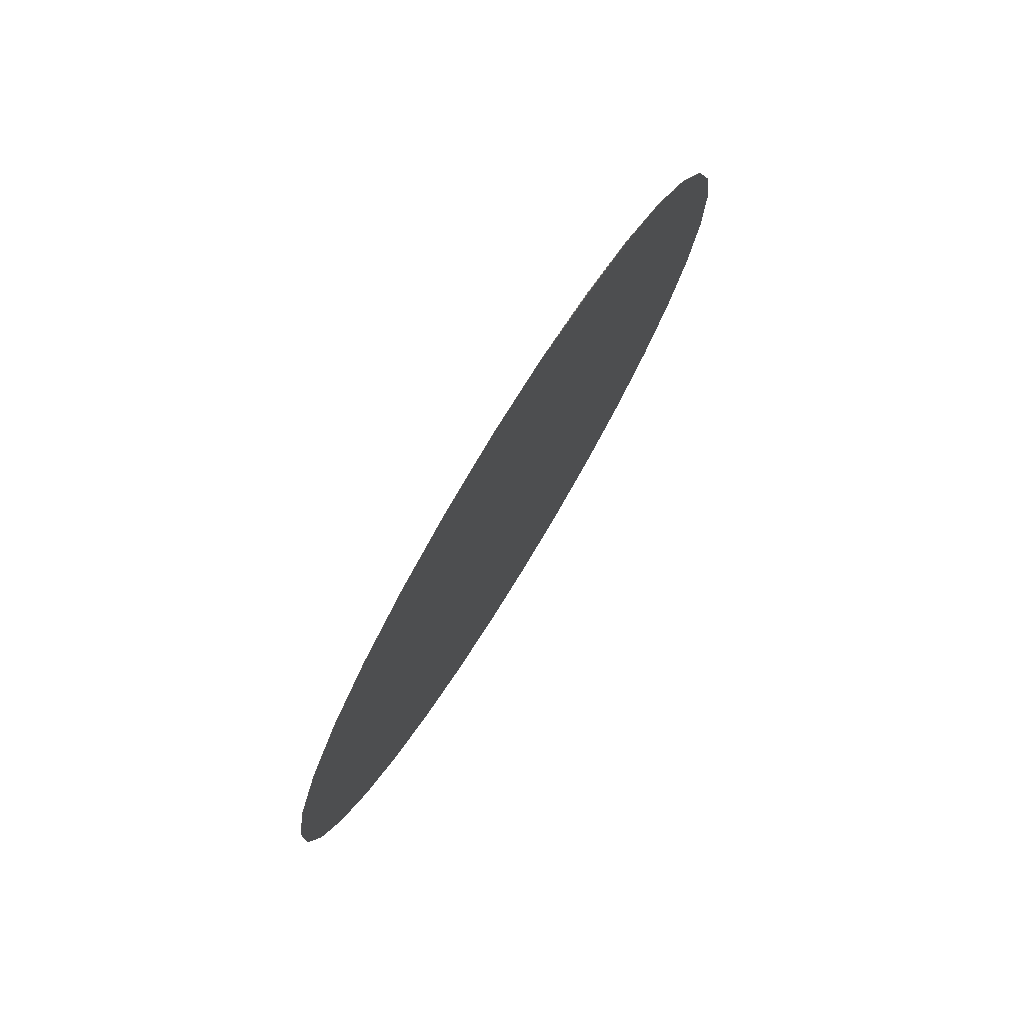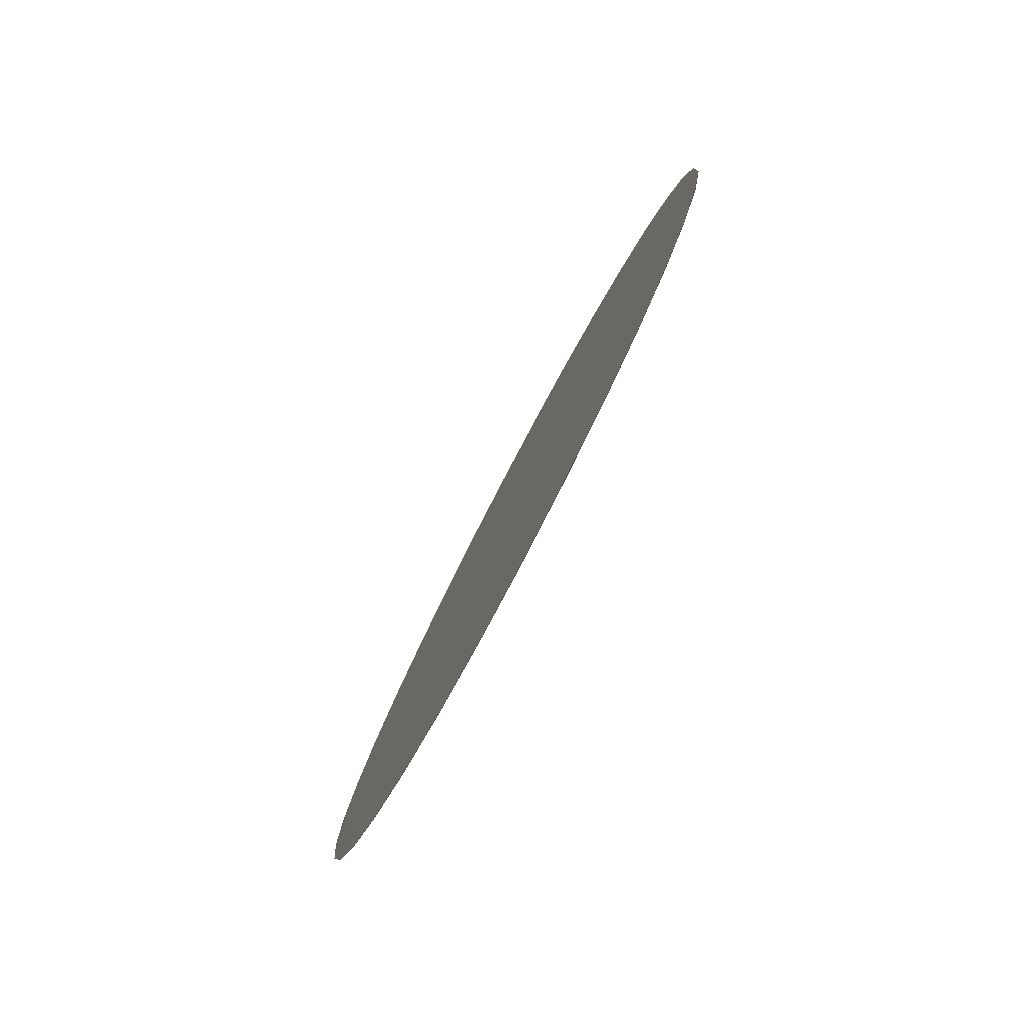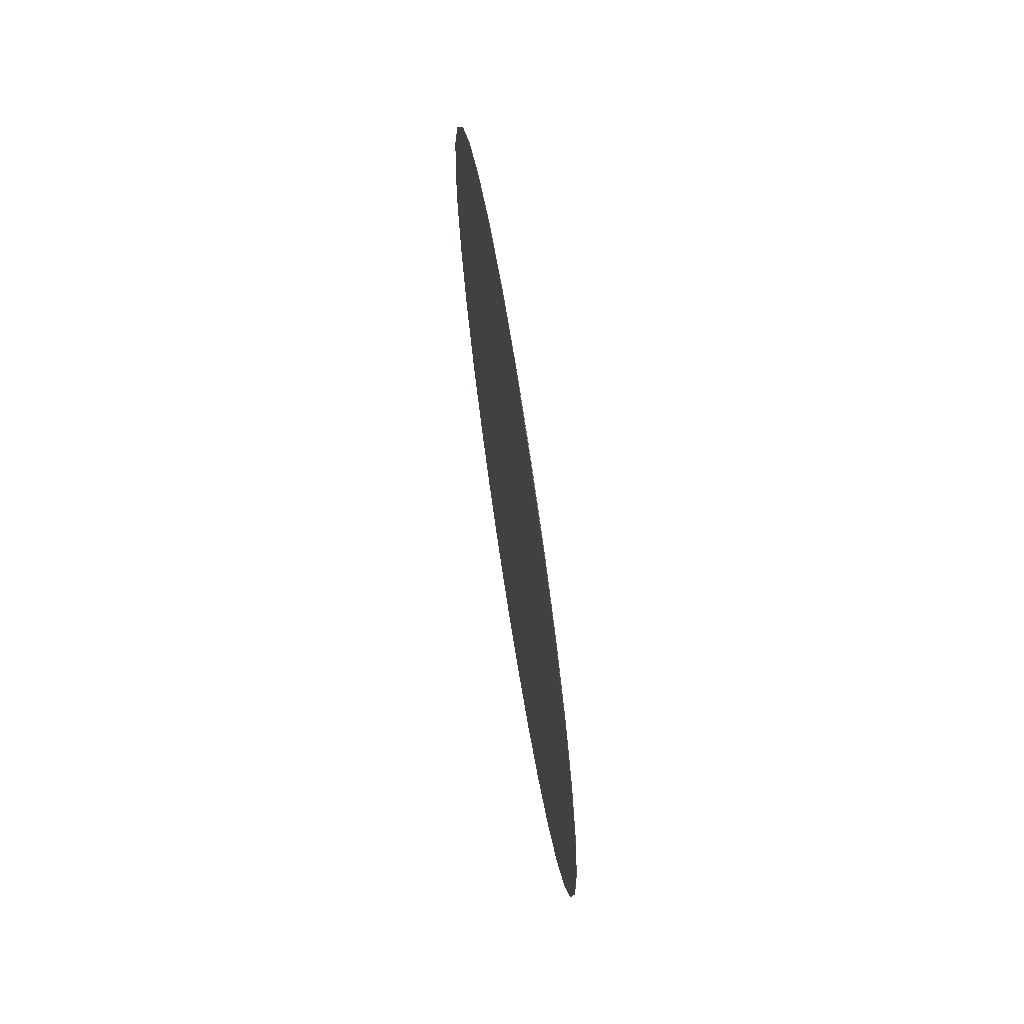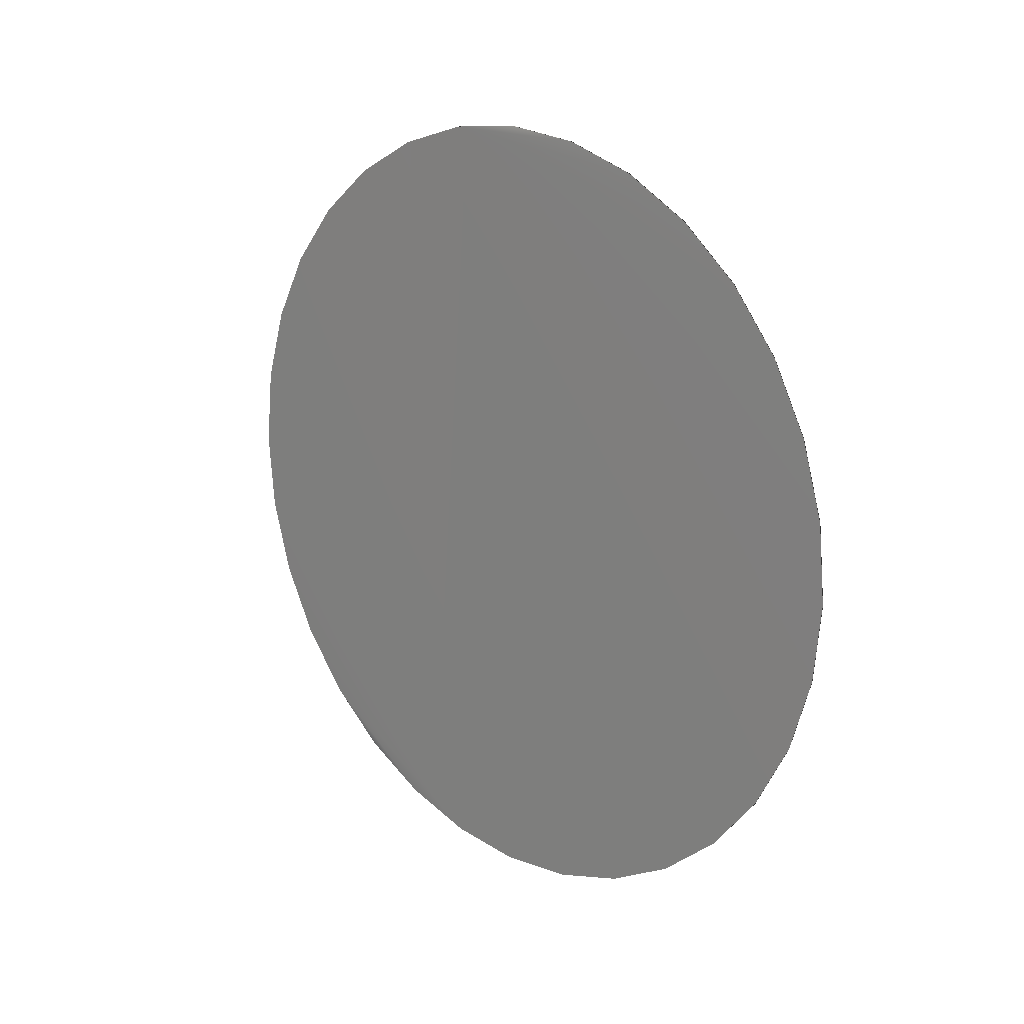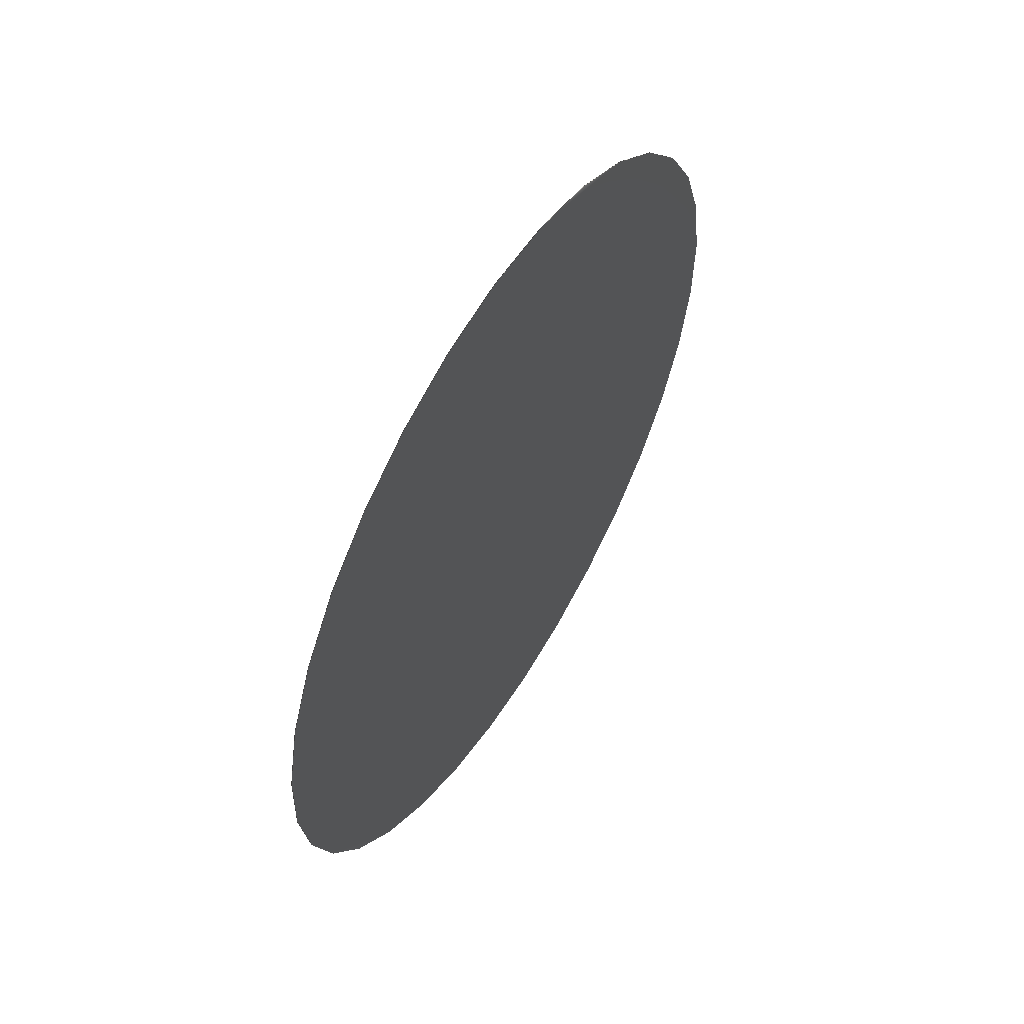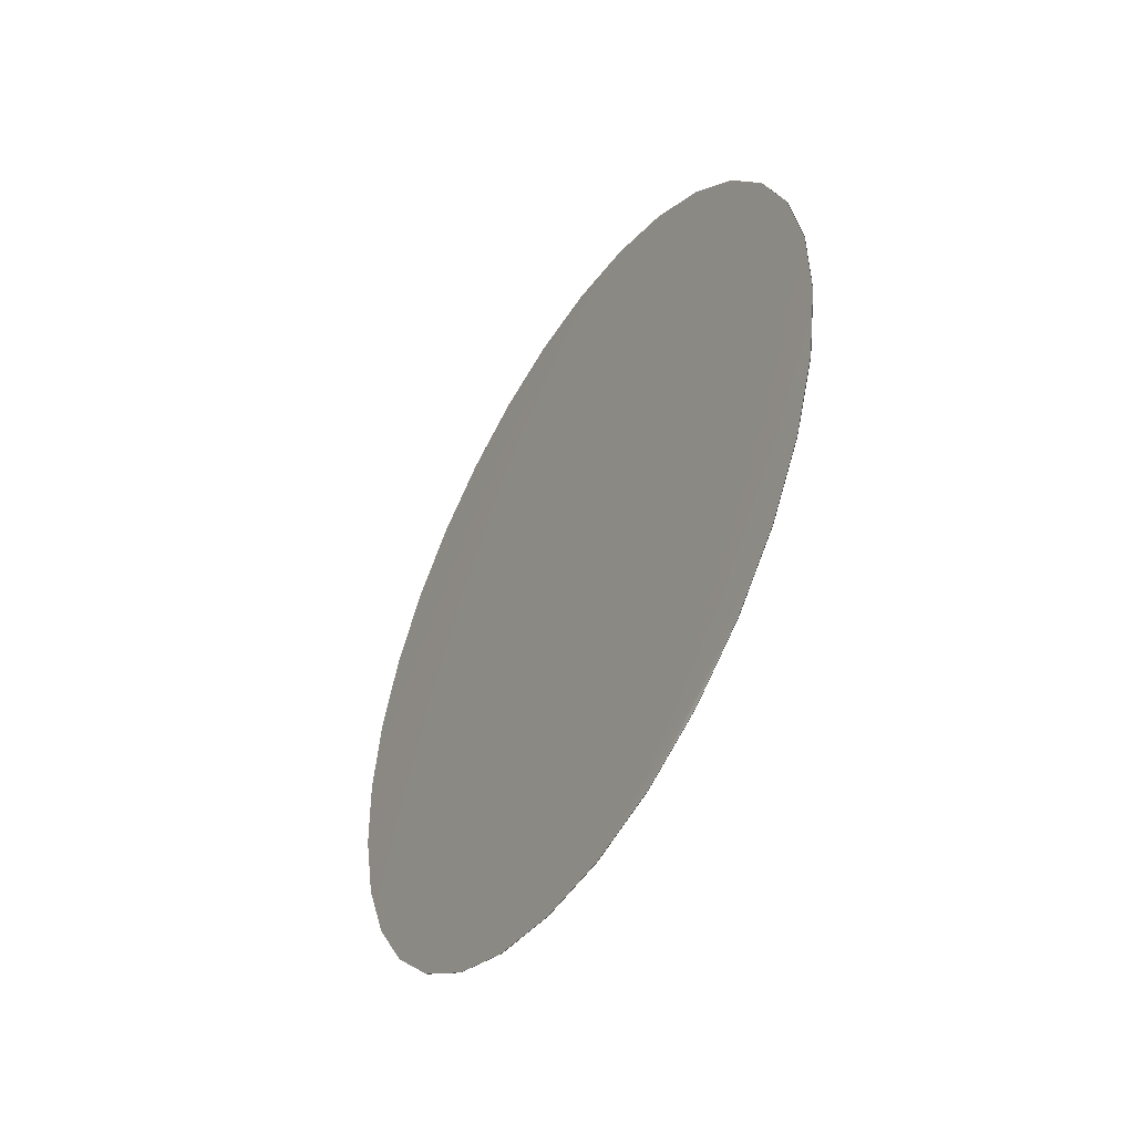
<metadata>
{"format":"obj","ext":"obj","renderer":"f3d","projection":"perspective","resolution":1024,"background":"white","views":[{"elev":63.6,"azim":39.8,"up":"+Y"},{"elev":-62.3,"azim":-33.3,"up":"+Z"},{"elev":-14.6,"azim":172.1,"up":"+Z"},{"elev":7.9,"azim":143.8,"up":"+Y"},{"elev":43.2,"azim":39.5,"up":"+Y"},{"elev":-34.4,"azim":-21.4,"up":"+Y"}]}
</metadata>
<code>
v -0.1455 0.6505 -0.1962
v -0.1548 -0.3077 0.4935
v -0.273 -0.3262 -0.2495
v -0.2185 -0.4465 0.1848
v -0.2639 -0.3881 -0.1515
v -0.2718 -0.3264 -0.2497
v -0.2695 -0.04681 -0.4509
v -0.2601 0.06585 -0.4781
v -0.1992 -0.421 0.2967
v -0.2707 -0.04666 -0.4507
v -0.2613 0.066 -0.478
v -0.2126 0.403 -0.4261
v -0.1467 0.6507 -0.196
v -0.1248 0.6975 -0.09188
v -0.04816 0.4287 0.6069
v -0.05332 0.3231 0.6555
v -0.1313 -0.2242 0.571
v -0.1773 -0.3742 0.4008
v -0.176 -0.3743 0.4006
v -0.2197 -0.4463 0.185
v -0.2651 -0.388 -0.1513
v -0.1031 0.7227 0.01956
v -0.247 0.1813 -0.4831
v -0.2367 -0.4494 0.07004
v -0.198 -0.4212 0.2965
v -0.04616 0.5229 0.5388
v -0.04695 0.4286 0.6068
v -0.05211 0.323 0.6553
v -0.1535 -0.3078 0.4933
v -0.1043 0.7228 0.01976
v -0.1693 0.5842 -0.2887
v -0.2379 -0.4492 0.07023
v -0.1236 0.6974 -0.09207
v -0.08486 0.7255 0.1344
v -0.08607 0.7257 0.1346
v -0.07071 0.706 0.2481
v -0.0695 0.7058 0.2479
v -0.05887 0.6644 0.3561
v -0.05099 0.6027 0.4543
v -0.04737 0.5231 0.539
v -0.06266 0.2105 0.6827
v -0.06145 0.2103 0.6826
v -0.09108 -0.01887 0.67
v -0.09229 -0.01872 0.6702
v -0.1325 -0.224 0.5712
v -0.1114 -0.1265 0.6309
v -0.2533 -0.4295 -0.04334
v -0.168 0.584 -0.2889
v -0.2305 0.2951 -0.4656
v -0.2766 -0.2466 -0.3342
v -0.2758 -0.1522 -0.4022
v -0.2482 0.1814 -0.4829
v -0.2317 0.2952 -0.4654
v -0.1915 0.5005 -0.3664
v -0.04977 0.6025 0.4541
v -0.05765 0.6643 0.3559
v -0.2521 -0.4296 -0.04353
v -0.2746 -0.1524 -0.4023
v -0.2114 0.4028 -0.4262
v -0.2754 -0.2468 -0.3344
v -0.07461 0.09491 0.6875
v -0.1102 -0.1266 0.6307
v -0.07582 0.09505 0.6877
v -0.1903 0.5004 -0.3666
f 2 29 17
f 63 44 61
f 61 44 43
f 16 41 28
f 28 41 42
f 15 16 27
f 27 16 28
f 40 15 26
f 26 15 27
f 39 40 55
f 38 39 56
f 56 39 55
f 36 38 37
f 37 38 56
f 35 36 34
f 34 36 37
f 30 35 22
f 22 35 34
f 33 30 22
f 48 13 1
f 54 31 64
f 64 31 48
f 12 54 59
f 52 53 23
f 11 52 8
f 10 11 7
f 11 8 7
f 51 10 58
f 10 7 58
f 51 58 60
f 44 9 46
f 36 35 9
f 35 20 9
f 35 32 20
f 35 47 32
f 35 21 47
f 35 3 21
f 35 50 3
f 11 10 35
f 52 11 35
f 12 53 35
f 54 12 35
f 13 31 35
f 14 13 35
f 30 14 35
f 19 25 17
f 29 19 17
f 25 62 17
f 25 61 43
f 42 61 25
f 28 42 25
f 27 28 25
f 26 27 25
f 34 37 25
f 24 34 4
f 7 8 34
f 8 23 34
f 23 49 34
f 48 1 34
f 33 22 34
f 3 50 6
f 3 6 5
f 47 57 24
f 32 24 4
f 9 20 25
f 20 4 25
f 18 9 19
f 9 25 19
f 2 18 29
f 18 19 29
f 45 2 17
f 46 45 62
f 62 45 17
f 44 46 43
f 43 46 62
f 21 3 5
f 47 21 57
f 21 5 57
f 32 47 24
f 20 32 4
f 59 64 34
f 64 48 34
f 1 33 34
f 50 60 6
f 41 63 42
f 42 63 61
f 55 40 26
f 14 30 33
f 13 14 1
f 1 14 33
f 31 13 48
f 54 64 59
f 53 12 49
f 12 59 49
f 53 49 23
f 52 23 8
f 50 51 60
f 18 2 45
f 9 18 45
f 46 9 45
f 63 9 44
f 63 41 9
f 16 15 9
f 40 39 9
f 41 16 9
f 15 40 9
f 39 38 9
f 38 36 9
f 35 51 50
f 35 10 51
f 53 52 35
f 31 54 35
f 25 43 62
f 55 26 25
f 56 55 25
f 37 56 25
f 4 34 25
f 57 34 24
f 5 34 57
f 6 34 5
f 60 34 6
f 58 34 60
f 7 34 58
f 49 59 34

</code>
